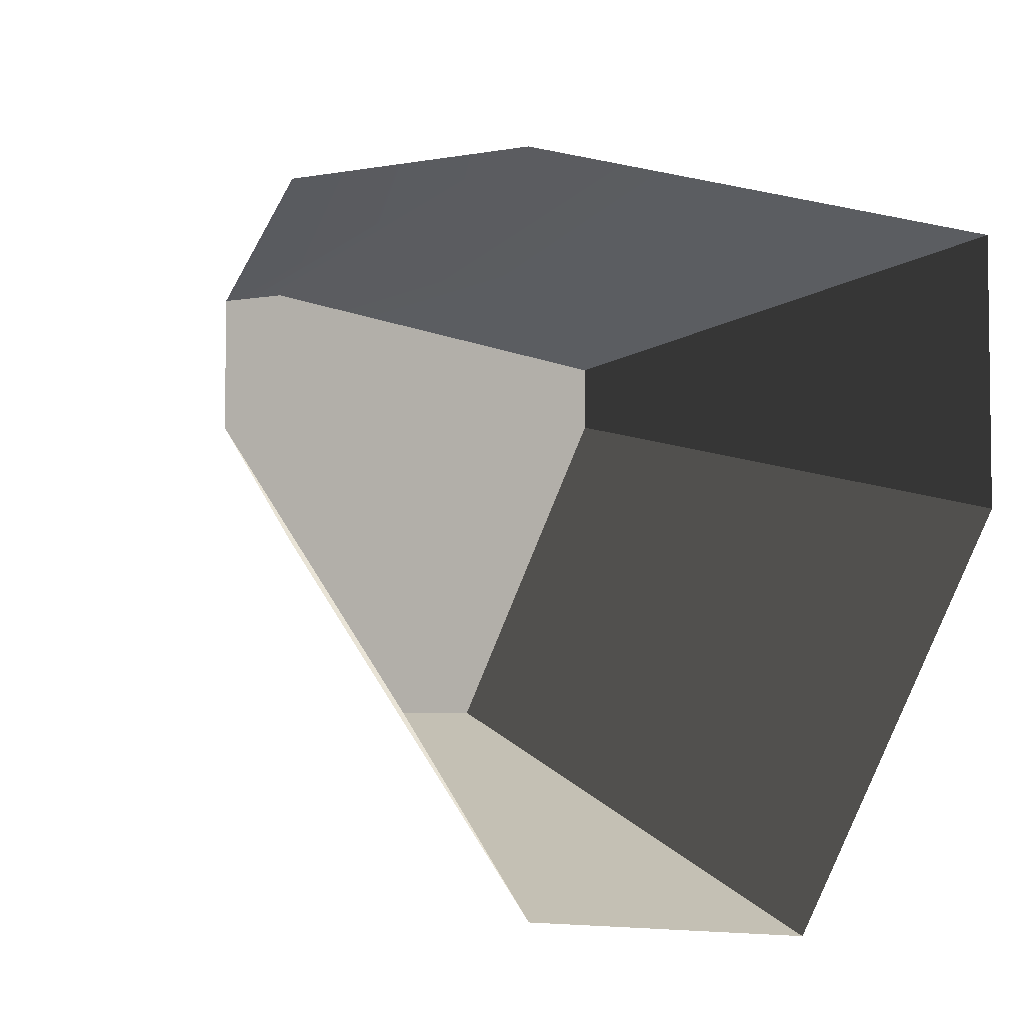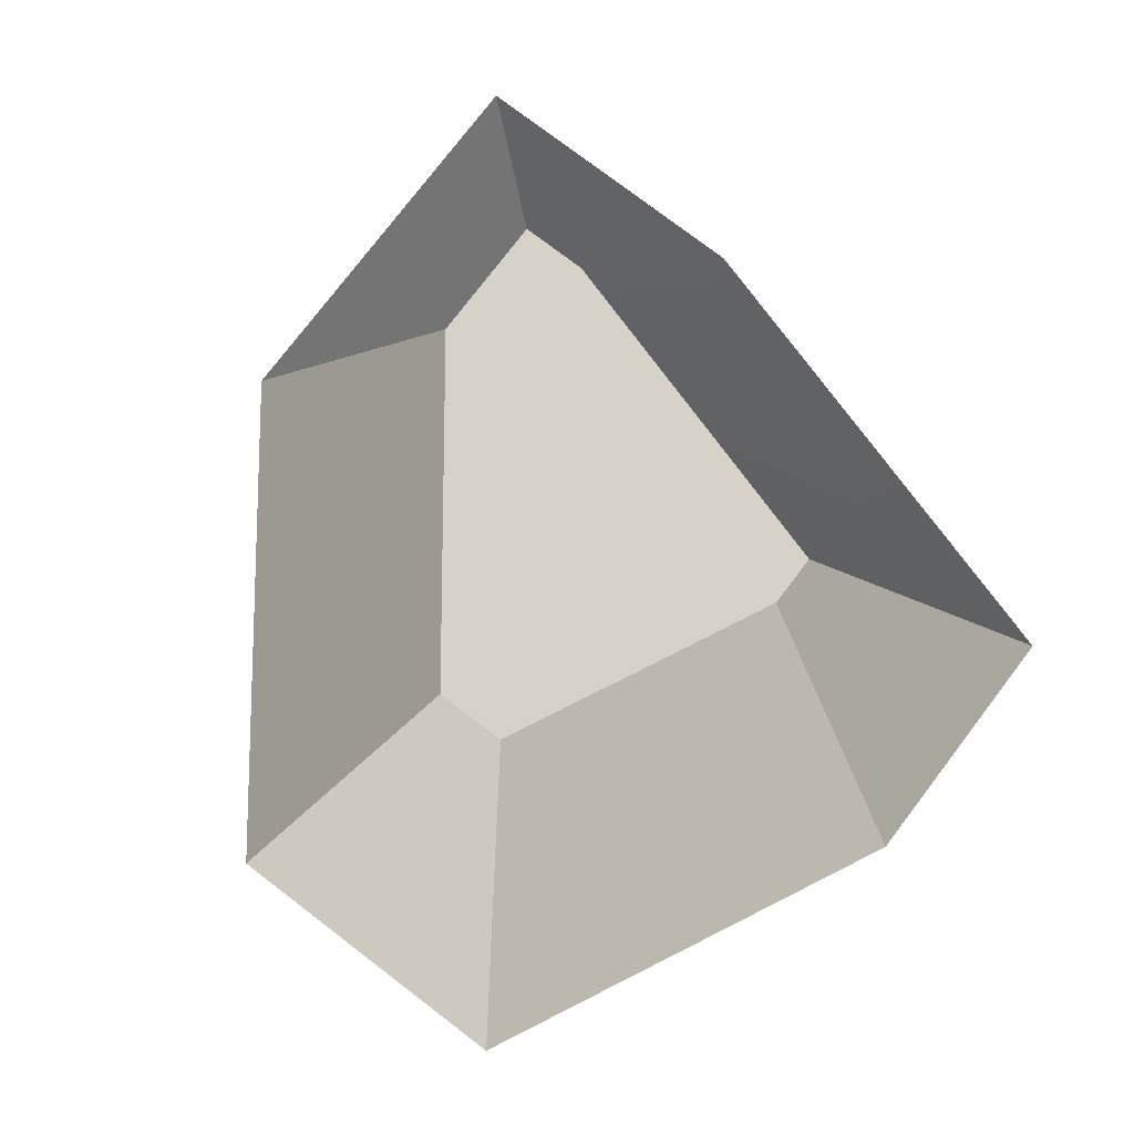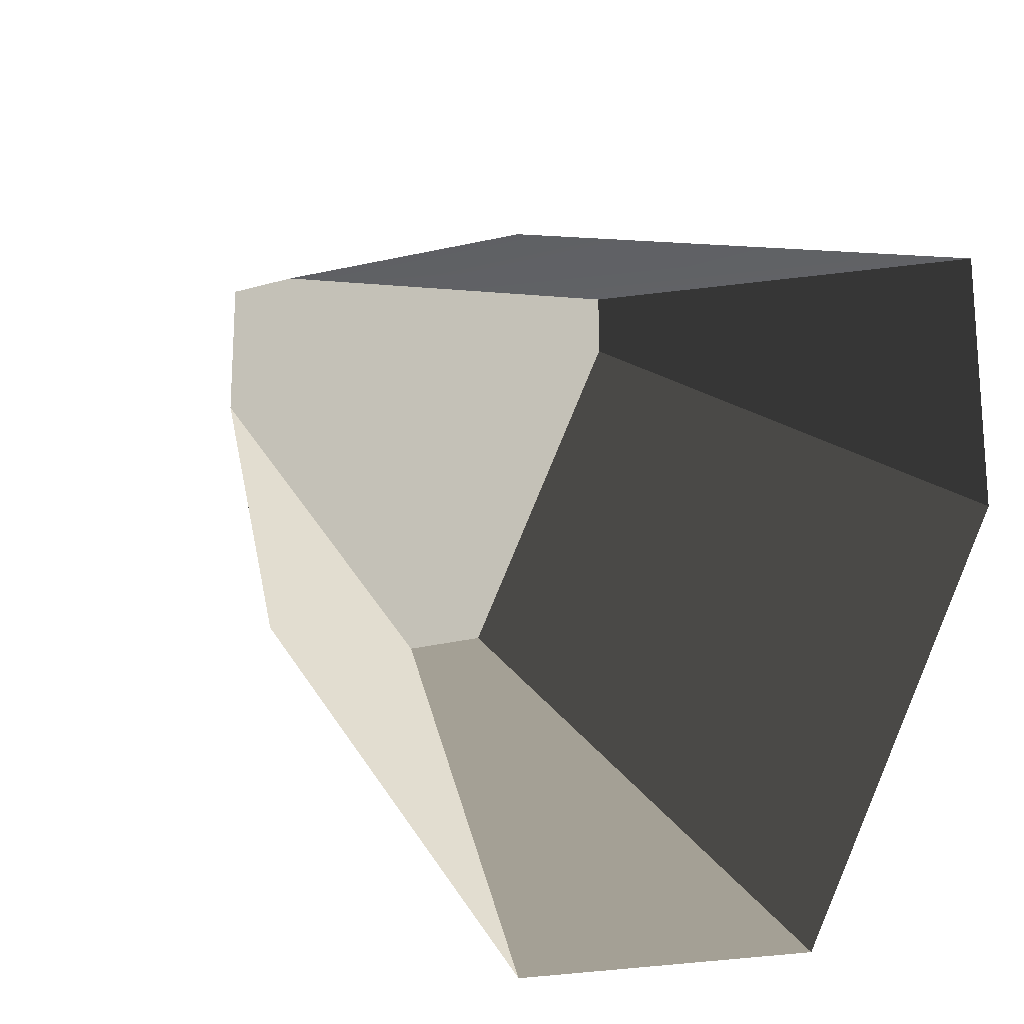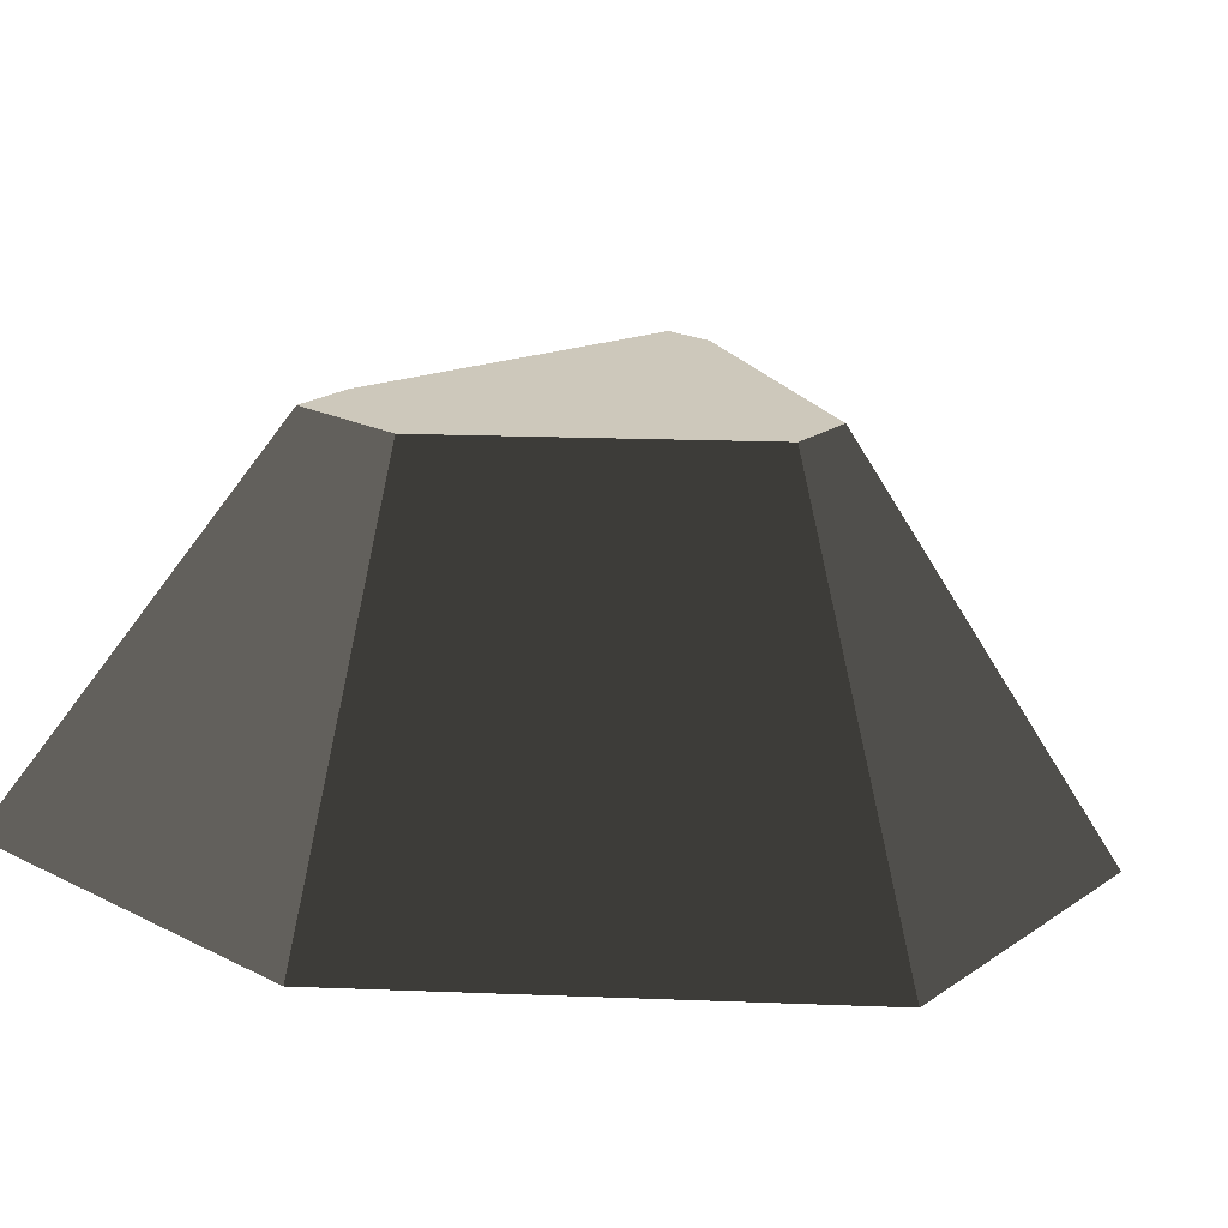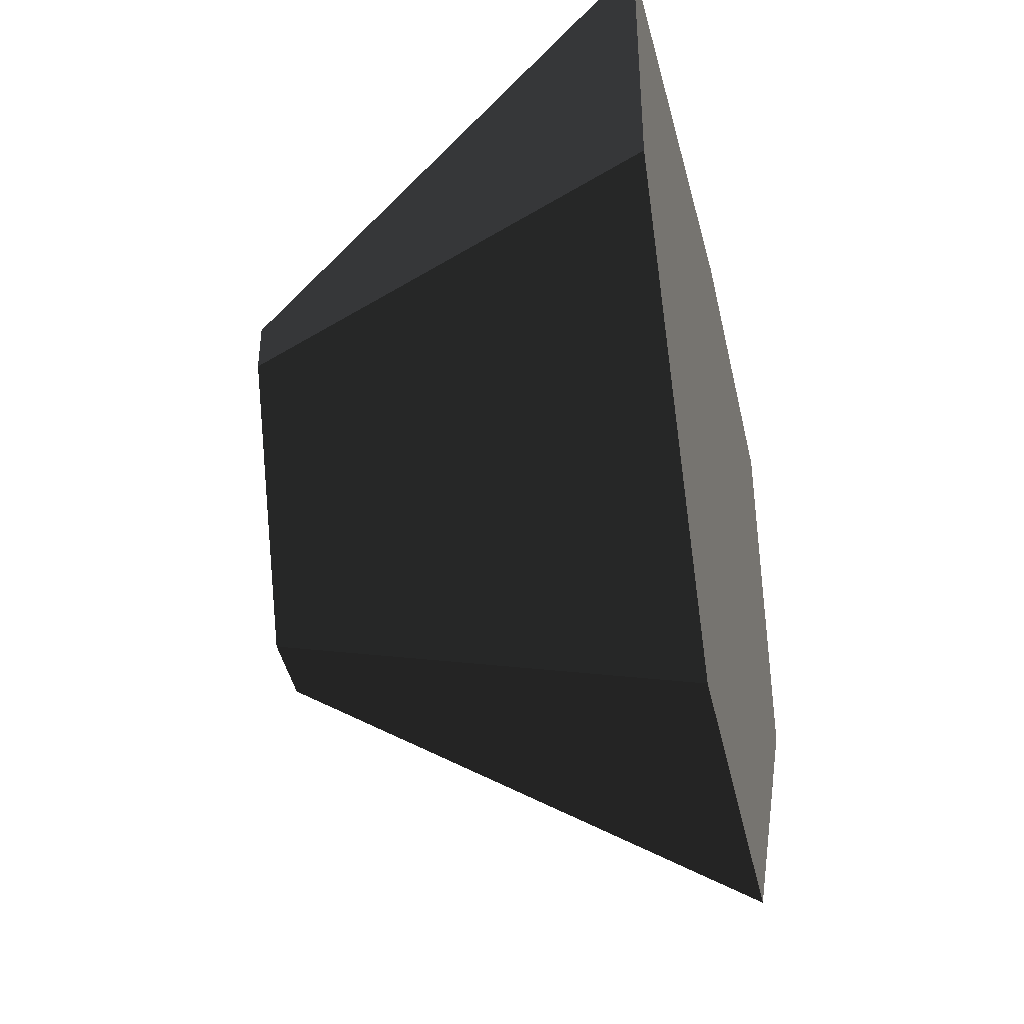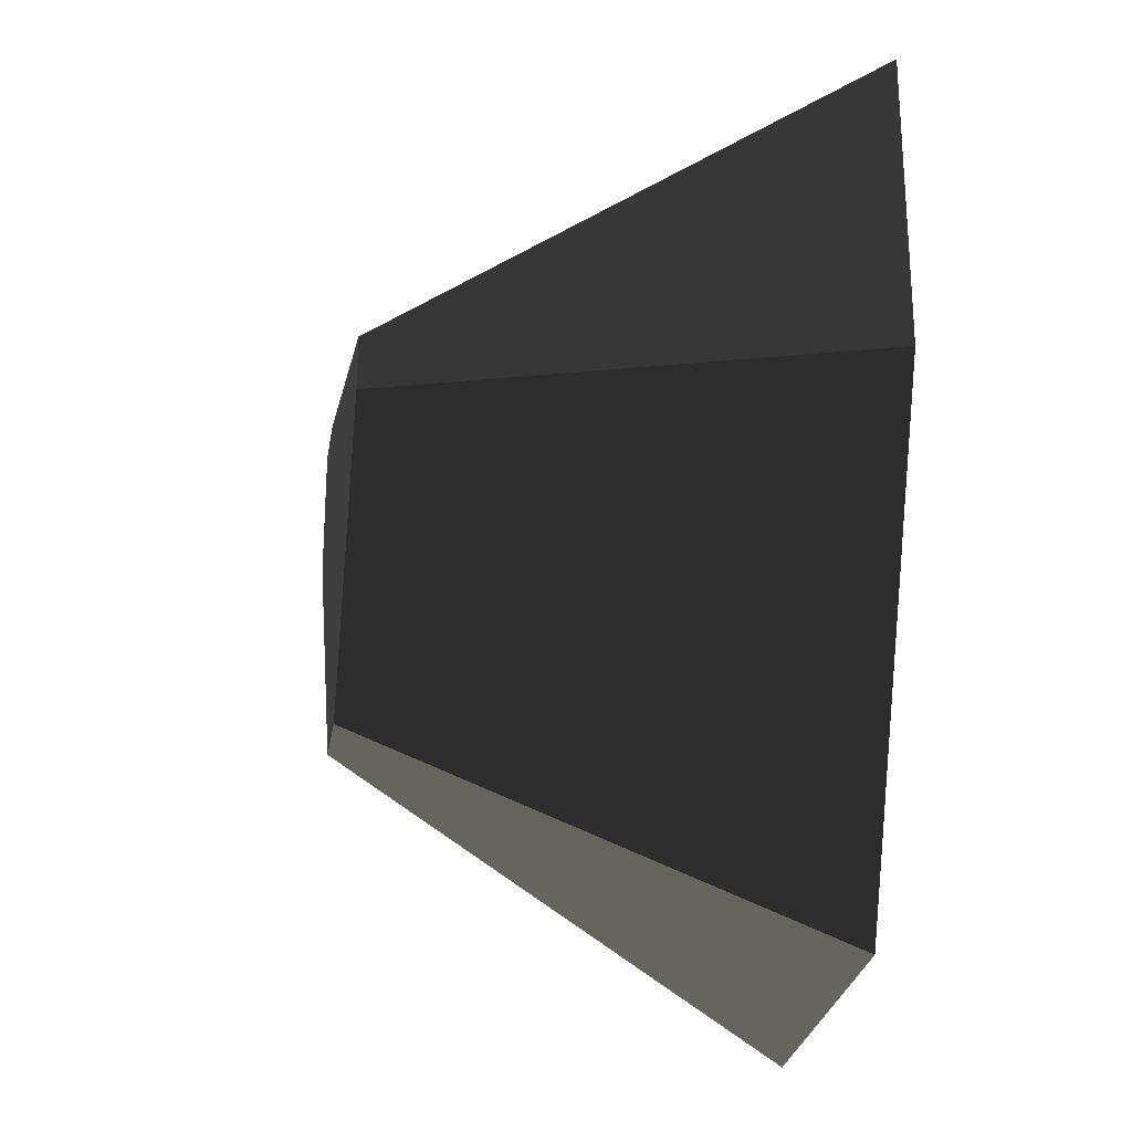
<metadata>
{"format":"obj","ext":"obj","renderer":"f3d","projection":"perspective","resolution":1024,"background":"white","views":[{"elev":-4.7,"azim":-149.1,"up":"+Z"},{"elev":77.4,"azim":-142.7,"up":"+Y"},{"elev":-20.2,"azim":-151.9,"up":"+Z"},{"elev":22.0,"azim":130.9,"up":"+Y"},{"elev":-42.7,"azim":-77.8,"up":"+Z"},{"elev":-26.1,"azim":-98.8,"up":"+Z"}]}
</metadata>
<code>
g rock_small2
v -1.804 0 1.156
v -1.804 0 5.209e-15
v -0.8489 1.768 0.4376
v -0.8489 1.768 0.2204
v 0.4397 0 1.804
v 0.5749 1.768 0.8489
v 0.8489 1.768 0.3205
v -0.03548 1.768 -0.8489
v 1.804 0 5.209e-15
v 0.4397 0 -1.804
v -0.3277 1.768 -0.8489
v -0.9246 0 -1.804
v 1.804 0 1.804
v 0.8489 1.768 0.8489
f 2 1 3
f 3 4 2
f 1 5 6
f 6 3 1
f 8 7 9
f 9 10 8
f 2 4 11
f 11 12 2
f 10 12 11
f 11 8 10
f 14 13 9
f 9 7 14
f 5 13 14
f 14 6 5
f 1 2 12
f 12 5 1
f 12 10 5
f 10 9 5
f 9 13 5
f 4 3 6
f 6 11 4
f 6 8 11
f 6 7 8
f 6 14 7

</code>
